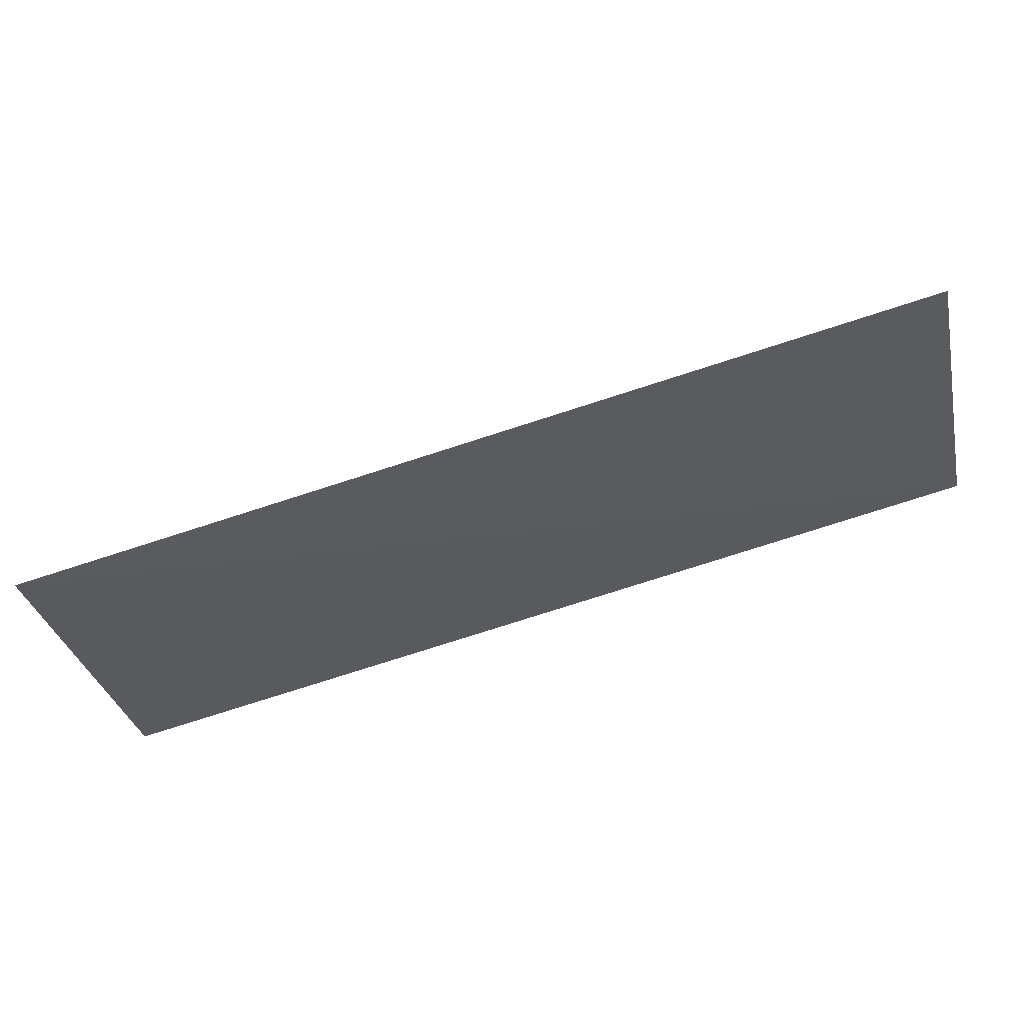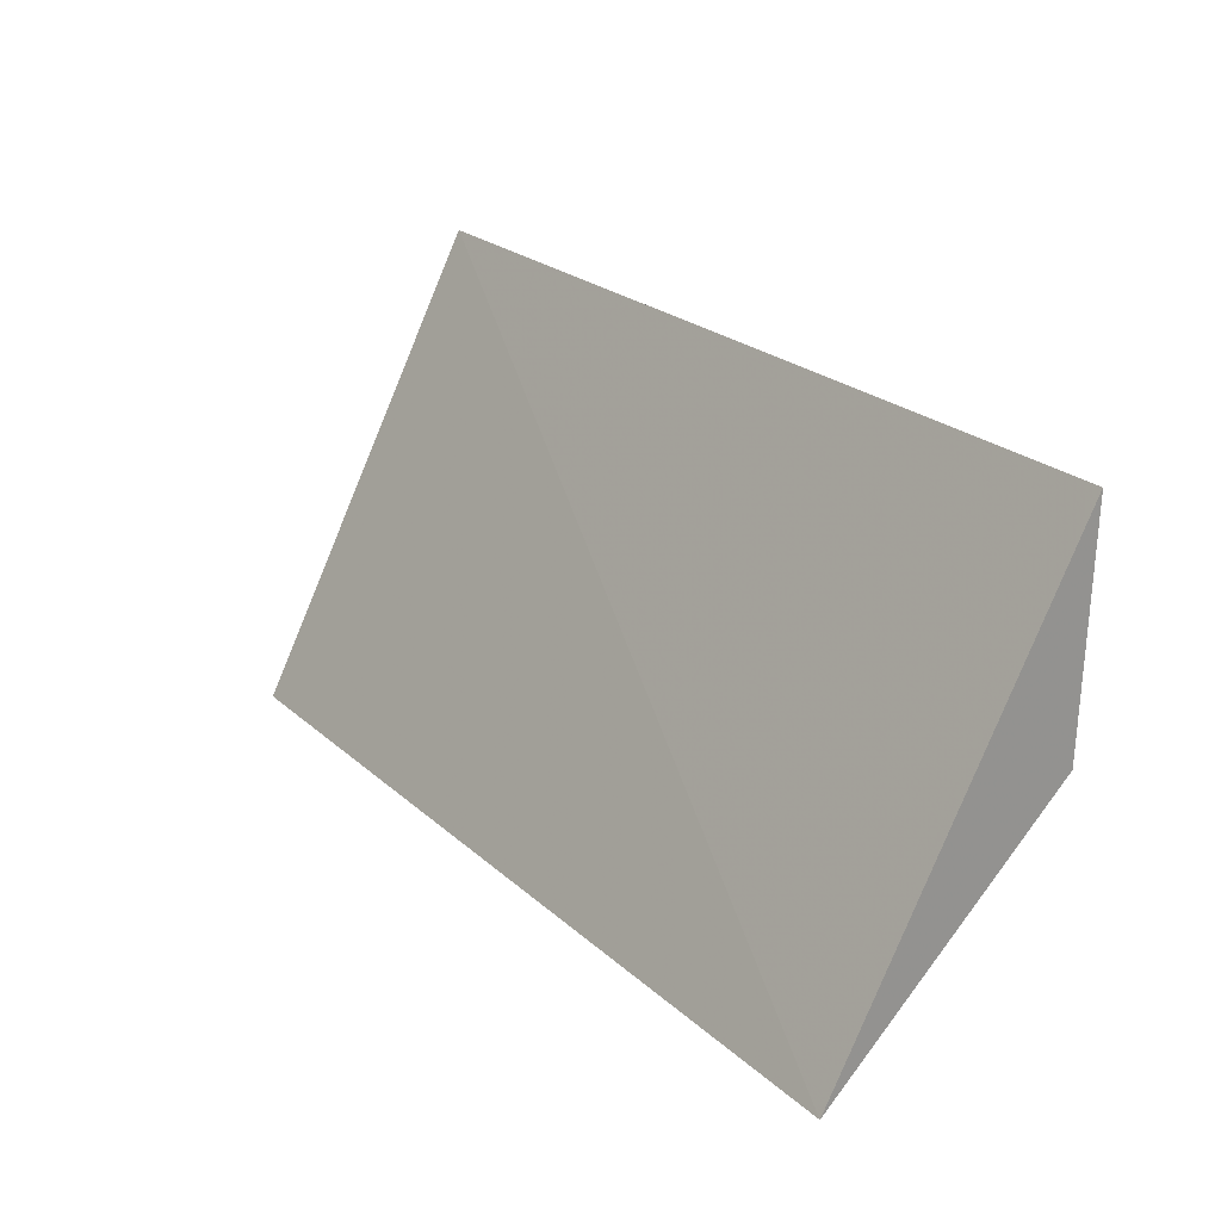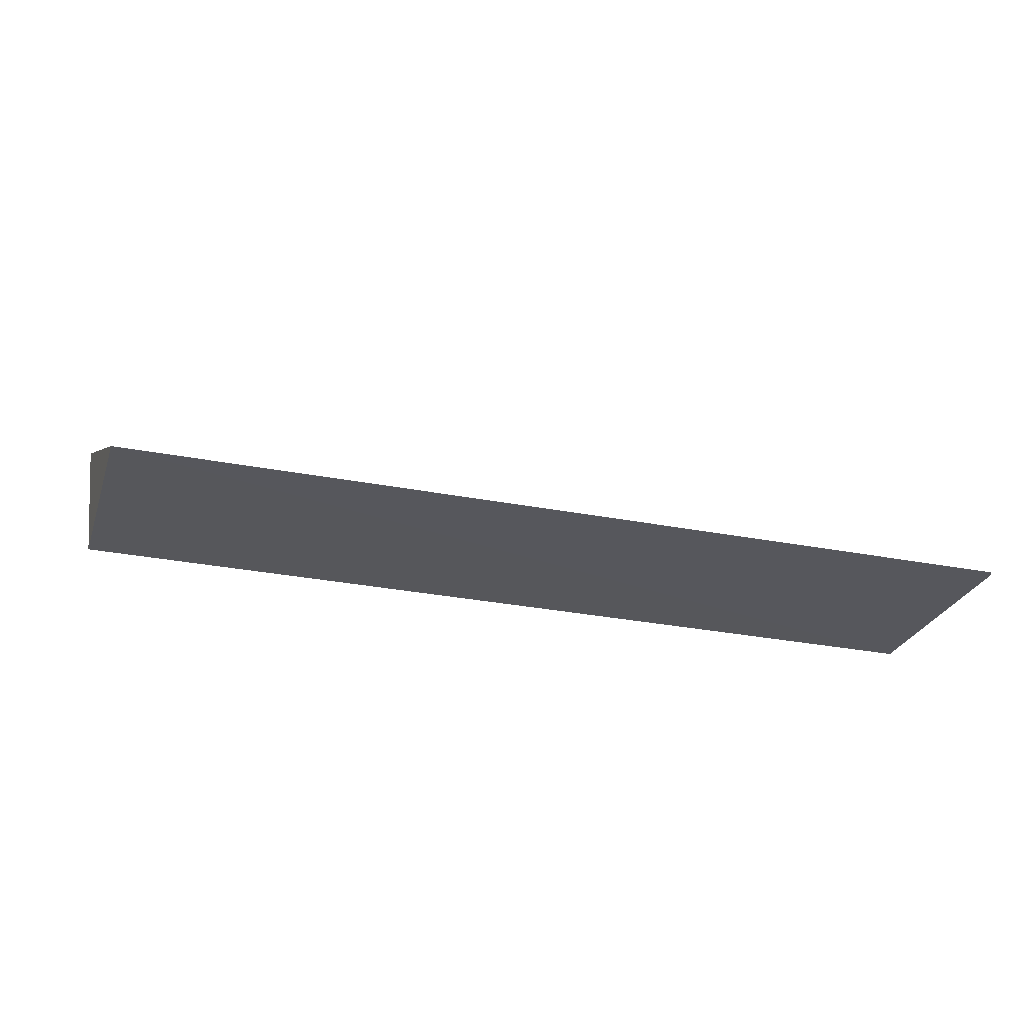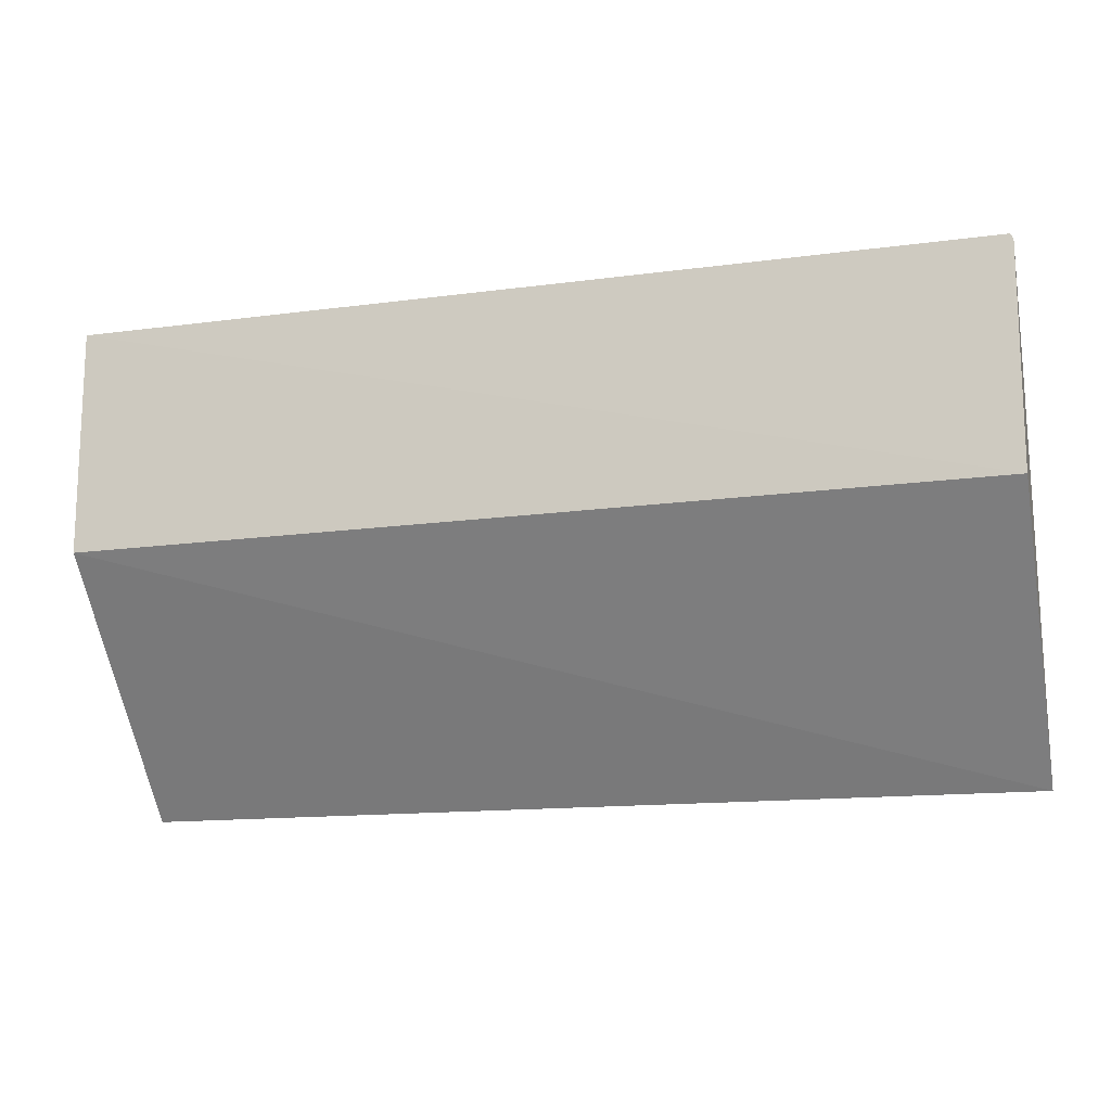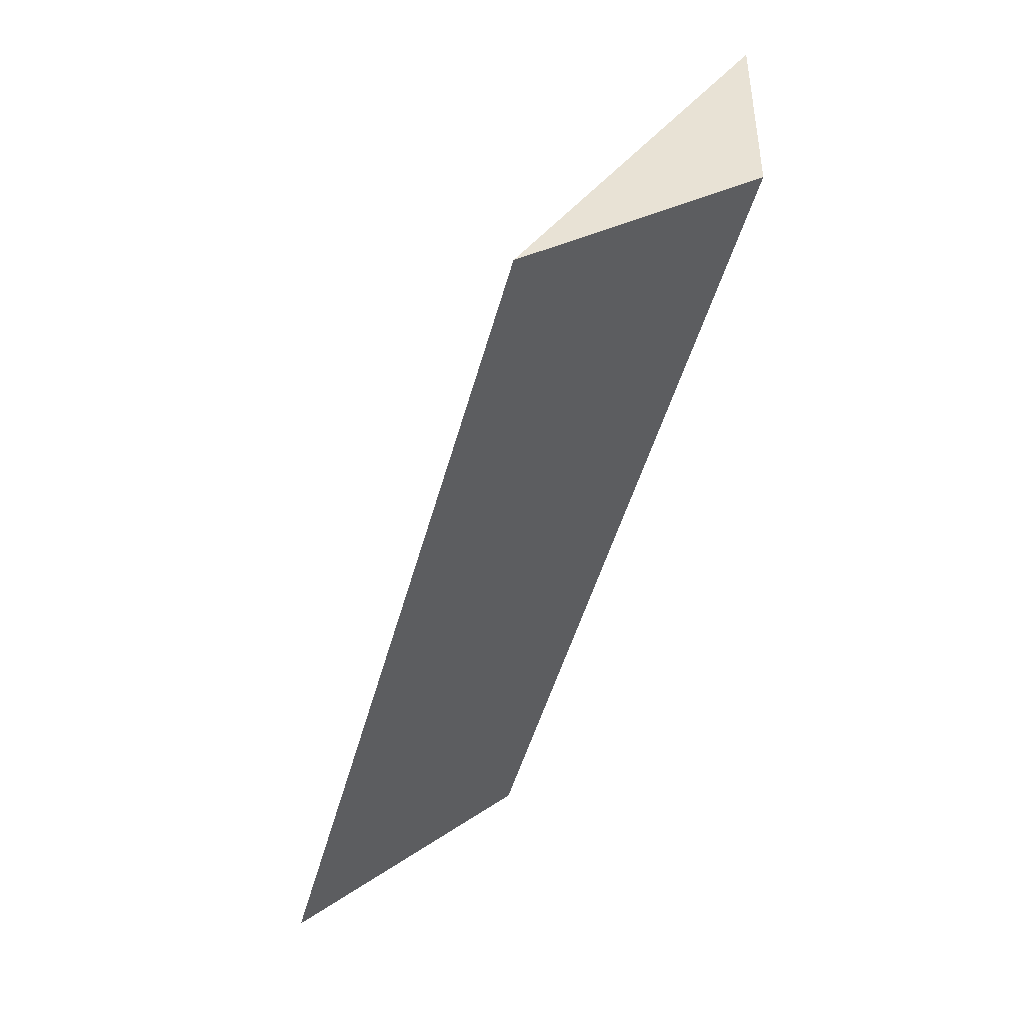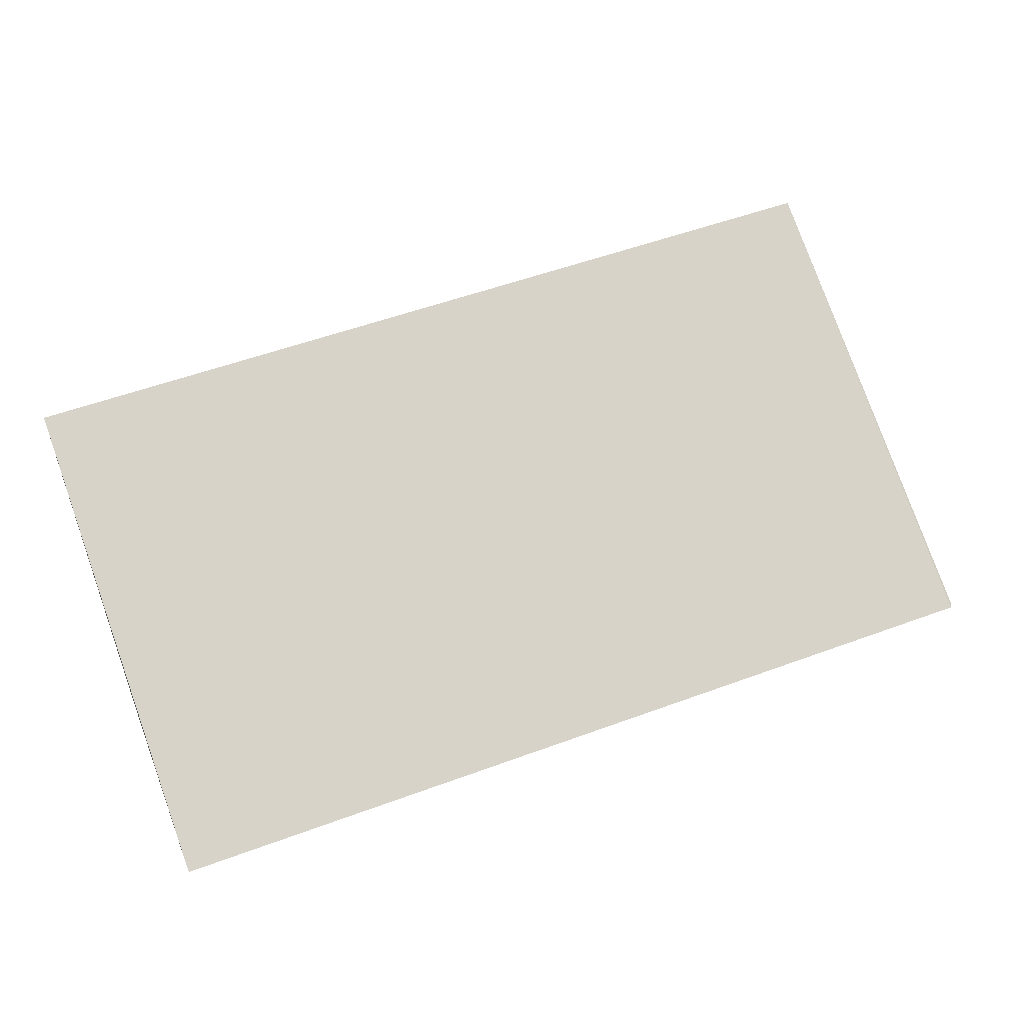
<metadata>
{"format":"obj","ext":"obj","renderer":"f3d","projection":"perspective","resolution":1024,"background":"white","views":[{"elev":-78.0,"azim":-162.3,"up":"+Z"},{"elev":23.5,"azim":-124.0,"up":"+Z"},{"elev":-28.3,"azim":-16.9,"up":"+Y"},{"elev":-17.4,"azim":14.8,"up":"+Z"},{"elev":-47.8,"azim":-104.9,"up":"+Z"},{"elev":50.2,"azim":-22.0,"up":"+Y"}]}
</metadata>
<code>
v -0.03991 -0.03267 0.03975
v -0.1135 -0.01329 0.003386
v -0.1133 -0.03242 0.02141
v -0.04013 -0.01319 0.002442
v -0.03988 -0.03242 0.02136
v -0.1133 -0.03283 0.03978
v -0.03966 -0.03266 0.03932
f 3 2 4
f 2 1 4
f 5 3 4
f 6 1 2
f 6 2 3
f 6 5 1
f 6 3 5
f 7 5 4
f 7 4 1
f 7 1 5

</code>
